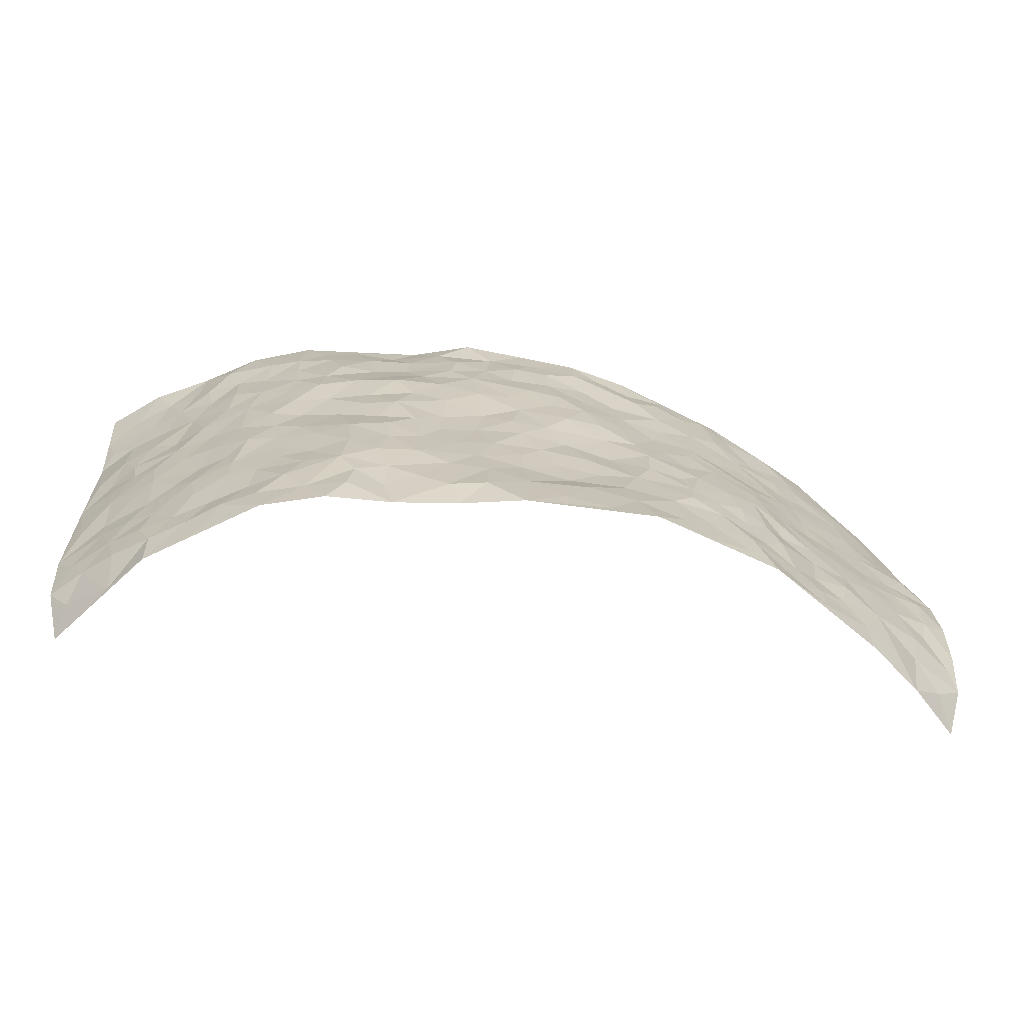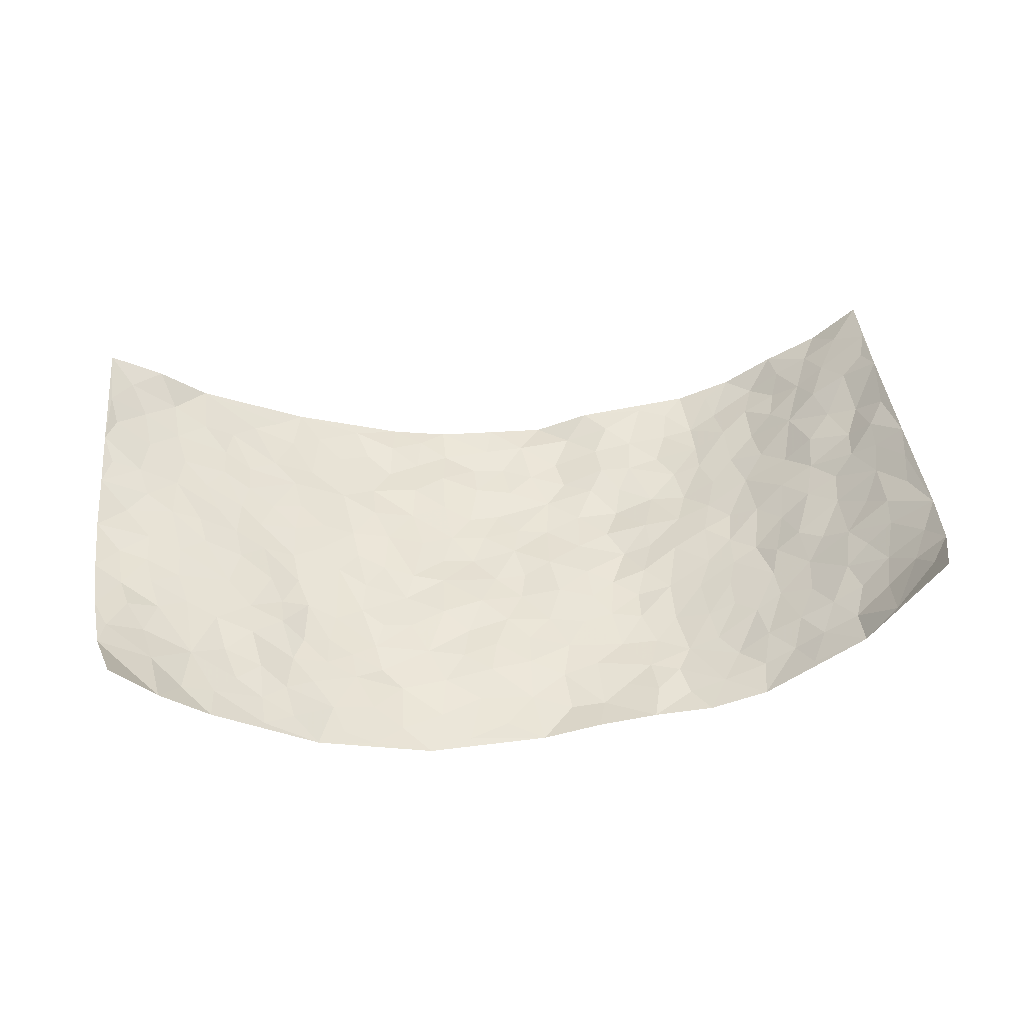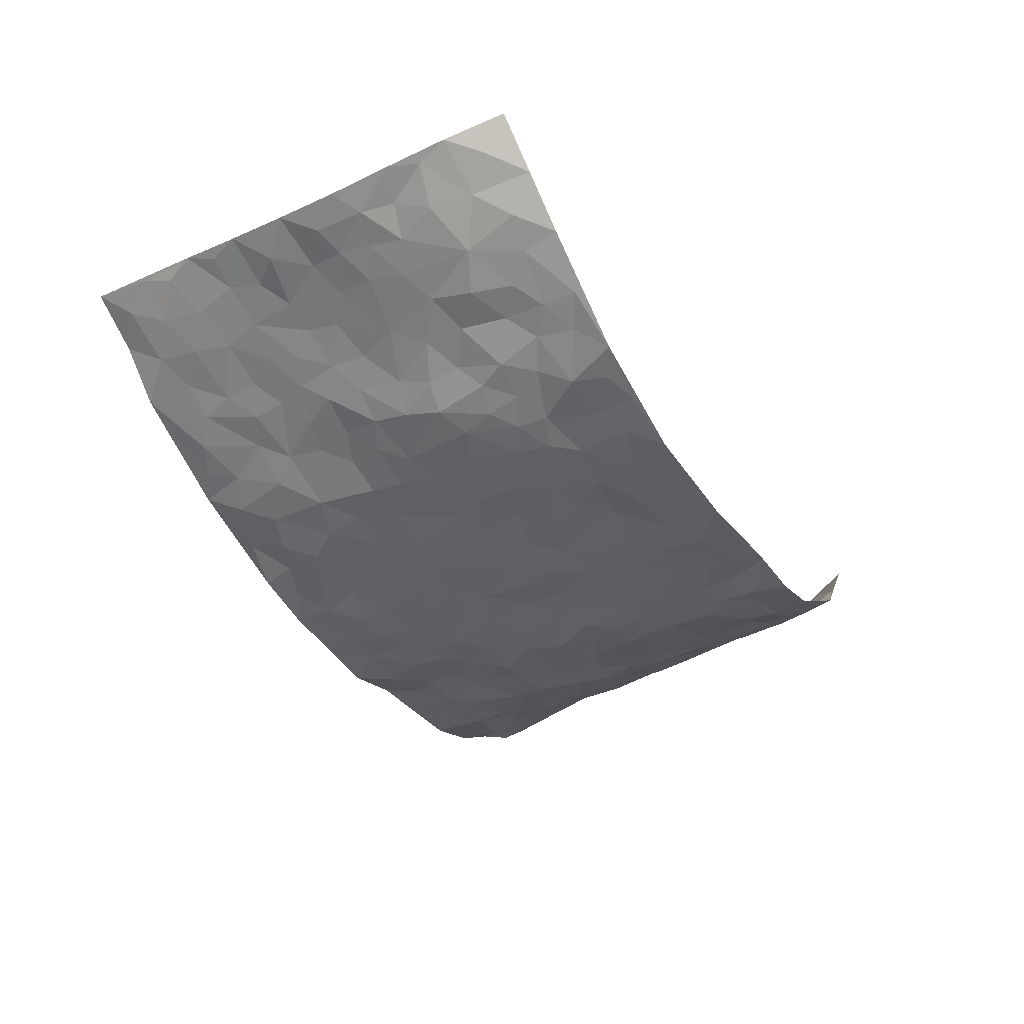
<metadata>
{"format":"obj","ext":"obj","renderer":"f3d","projection":"perspective","resolution":1024,"background":"white","views":[{"elev":-70.0,"azim":171.2,"up":"+Y"},{"elev":44.5,"azim":-7.7,"up":"+Z"},{"elev":-40.5,"azim":-60.2,"up":"+Z"}]}
</metadata>
<code>
v -0.8859 0.01401 0.2407
v -0.8971 0.9934 0.243
v 0.8358 0.01472 0.3045
v 0.9171 0.9958 0.1944
v -0.7619 0.3949 0.09891
v -0.9296 0.5014 0.1759
v -0.8183 0.3603 0.1242
v -0.001663 0.003222 -0.1119
v -0.9266 0.2538 0.1828
v -0.879 0.3407 0.1496
v -0.6997 0.004609 0.08037
v -0.9158 0.1294 0.2014
v -0.6852 0.295 0.05974
v -0.7976 0.006895 0.1555
v -0.8039 0.291 0.1161
v -0.4879 0.004834 -0.04807
v -0.9025 0.1919 0.1827
v -0.2954 0.1697 -0.09572
v -0.7456 0.3246 0.08738
v -0.8144 0.1244 0.1412
v -0.8601 0.06875 0.1831
v -0.7577 0.06669 0.1051
v -0.6491 0.1298 0.04306
v -0.6939 0.07746 0.06966
v -0.8322 0.2104 0.1349
v -0.8636 0.2737 0.1535
v -0.7386 0.1789 0.08442
v -0.6702 0.2121 0.04601
v -0.822 0.4904 0.1325
v -0.9312 0.3782 0.1721
v -0.6941 0.9984 0.1037
v -0.5285 0.226 -0.02186
v 0.2607 0.1561 -0.08699
v -0.9134 0.7473 0.2105
v -0.3666 0.3963 -0.0752
v -0.7437 0.7542 0.1085
v -0.758 0.8327 0.1194
v -0.5645 0.4454 0.008064
v -0.581 0.6085 0.02158
v -0.4693 1 -0.00105
v -0.8984 0.6864 0.1888
v -0.6351 0.5646 0.05025
v -0.3832 0.7561 -0.05121
v -0.5026 0.2836 -0.03126
v -0.4556 0.2286 -0.04896
v -0.4884 0.1656 -0.03624
v -0.4373 0.6384 -0.02988
v -0.3626 0.562 -0.06483
v 0.1689 0.4729 -0.1001
v -0.3357 0.2239 -0.09005
v -0.2067 0.6119 -0.09408
v -0.3692 0.6313 -0.05884
v -0.3045 0.06013 -0.09877
v -0.6021 0.7128 0.04181
v -0.3948 0.1972 -0.07248
v -0.8255 0.6184 0.1429
v -0.03645 0.3487 -0.1013
v 0.05935 0.3393 -0.1038
v 0.3003 0.4489 -0.08943
v -0.09289 0.5519 -0.1121
v -0.1631 0.5569 -0.1059
v 0.09634 0.6288 -0.1152
v -0.6123 0.3493 0.02839
v -0.7129 0.5752 0.09035
v -0.889 0.8085 0.1992
v -0.5463 0.1327 -0.007314
v -0.3686 0.01497 -0.08261
v -0.7582 0.4679 0.1049
v -0.5965 0.1754 0.02295
v -0.5959 0.02119 0.01577
v -0.2494 0.004504 -0.1173
v -0.5974 0.09142 0.01626
v -0.5347 0.05646 -0.01438
v -0.4309 0.04023 -0.06515
v -0.4502 0.1072 -0.06102
v -0.8405 0.686 0.1579
v -0.8991 0.8706 0.2216
v -0.7029 0.5105 0.0829
v 0.00576 0.9963 -0.1066
v -0.7622 0.6762 0.1143
v -0.5458 0.3184 0.0005396
v -0.5053 0.4649 -0.02818
v 0.009216 0.571 -0.1095
v -0.04716 0.4831 -0.1069
v 0.005494 0.4197 -0.1072
v -0.1251 0.1313 -0.111
v -0.5505 0.6727 0.01401
v -0.8701 0.5638 0.1499
v -0.6983 0.6928 0.08408
v -0.4467 0.3005 -0.05629
v -0.6107 0.2703 0.02877
v -0.4861 0.6906 -0.008516
v -0.1712 0.4858 -0.09742
v -0.2622 0.4377 -0.09344
v -0.6217 0.6516 0.04603
v -0.01138 0.1184 -0.1101
v -0.4109 0.5129 -0.05445
v -0.3445 0.2911 -0.08459
v -0.2387 0.505 -0.09142
v -0.1794 0.3824 -0.08968
v -0.9214 0.6244 0.1921
v -0.6745 0.6247 0.07002
v -0.7729 0.5808 0.1159
v -0.3626 0.1123 -0.08009
v -0.5113 0.5365 -0.01801
v -0.6566 0.4086 0.05206
v -0.1292 0.3249 -0.102
v -0.1492 0.251 -0.0976
v -0.5033 0.6138 -0.006889
v 0.1135 0.7277 -0.1172
v -0.002392 0.2157 -0.1017
v -0.07178 0.2743 -0.09708
v 0.006153 0.2889 -0.1037
v -0.4275 0.3676 -0.06107
v -0.1974 0.1862 -0.1023
v -0.6277 0.4901 0.04645
v -0.5441 0.3844 -0.008026
v -0.487 0.3955 -0.03935
v -0.3044 0.526 -0.07666
v -0.2593 0.352 -0.09378
v -0.3526 0.4694 -0.06963
v -0.2273 0.2727 -0.09734
v -0.08904 0.4119 -0.09798
v -0.576 0.5343 0.01738
v -0.09156 0.1998 -0.09567
v -0.2158 0.09596 -0.1108
v -0.3983 0.2612 -0.07046
v -0.8843 0.4401 0.1483
v -0.8265 0.4232 0.1285
v 0.09471 0.4225 -0.09963
v 0.2105 0.2366 -0.1004
v 0.08555 0.5168 -0.1012
v 0.02244 0.4879 -0.1097
v 0.1688 0.392 -0.09897
v 0.7485 0.4942 0.1136
v 0.2234 0.4322 -0.1028
v 0.2686 0.3116 -0.09628
v 0.1645 0.5657 -0.1088
v 0.1278 0.9959 -0.1128
v -0.2869 0.6211 -0.07164
v 0.4296 0.8775 -0.06803
v 0.4936 0.9958 -0.04899
v -0.2078 0.7815 -0.08038
v -0.05338 0.8633 -0.1113
v -0.3218 0.3511 -0.08244
v -0.4513 0.5688 -0.03651
v -0.07594 0.05485 -0.1134
v -0.1612 0.02442 -0.1141
v 0.1187 0.003089 -0.08727
v 0.01857 0.8588 -0.1154
v -0.01282 0.6995 -0.1183
v 0.4206 0.1935 -0.05952
v 0.3438 0.2872 -0.08538
v 0.5797 0.523 0.002785
v 0.522 0.5436 -0.0314
v 0.4529 0.1318 -0.04835
v 0.5129 0.2246 -0.01631
v 0.4144 0.3584 -0.06366
v 0.02653 0.6402 -0.1138
v -0.05592 0.6275 -0.1121
v -0.1415 0.7303 -0.09759
v -0.08288 0.6936 -0.1137
v -0.0549 0.7908 -0.1084
v -0.1334 0.634 -0.1093
v 0.02575 0.7737 -0.1122
v 0.2472 0.9945 -0.0757
v -0.01347 0.925 -0.1078
v -0.2638 0.8469 -0.08111
v -0.1942 0.8797 -0.09237
v -0.3099 0.7823 -0.06959
v -0.2372 0.9978 -0.07674
v -0.2223 0.6969 -0.08384
v -0.3116 0.7016 -0.06631
v -0.1342 0.8298 -0.09426
v -0.1169 0.9971 -0.1003
v 0.2226 0.7437 -0.1008
v 0.1787 0.6656 -0.1128
v 0.3303 0.5928 -0.08629
v 0.2658 0.5205 -0.1046
v 0.2725 0.6639 -0.1089
v 0.4291 0.7411 -0.07083
v 0.3615 0.6806 -0.08849
v 0.2909 0.7307 -0.09408
v 0.07378 0.9267 -0.1066
v 0.08418 0.8218 -0.1118
v 0.1512 0.8562 -0.1125
v 0.2546 0.8705 -0.08996
v 0.3259 0.7907 -0.08126
v 0.2372 0.5936 -0.1054
v -0.8282 0.867 0.1657
v -0.6523 0.8185 0.06606
v -0.8198 0.7754 0.1514
v -0.7898 0.9933 0.1809
v -0.8546 0.9368 0.2006
v -0.7631 0.9209 0.1345
v -0.6961 0.8869 0.09438
v -0.5822 0.9322 0.03411
v -0.6338 0.8881 0.05844
v -0.6569 0.7478 0.06891
v -0.5398 0.8168 0.01887
v -0.5982 0.7833 0.0392
v -0.4938 0.9032 -0.0003539
v -0.3822 0.8799 -0.04632
v -0.524 0.9626 0.01514
v -0.4536 0.8183 -0.02424
v -0.4299 0.9385 -0.0274
v -0.3342 0.9735 -0.04895
v -0.4957 0.7632 -0.002972
v -0.3131 0.9024 -0.06558
v -0.2505 0.9299 -0.07055
v 0.1619 0.7832 -0.1117
v 0.2587 0.8015 -0.08926
v 0.1932 0.9309 -0.09927
v 0.3987 0.8093 -0.0778
v 0.3419 0.878 -0.08014
v 0.3848 0.9793 -0.06218
v 0.2917 0.9338 -0.07363
v 0.4458 0.9453 -0.05837
v 0.3806 0.4911 -0.0672
v 0.3293 0.5262 -0.08895
v 0.4842 0.6009 -0.04793
v 0.4375 0.661 -0.07317
v 0.4081 0.585 -0.06855
v 0.3547 0.1872 -0.08195
v 0.4767 0.3318 -0.03627
v 0.4569 0.5198 -0.0444
v 0.3498 0.3853 -0.08489
v -0.1193 0.9139 -0.1049
v -0.1767 0.9566 -0.08612
v 0.3207 0.1307 -0.08087
v 0.5839 0.01218 0.03913
v 0.2033 0.3322 -0.09974
v 0.2748 0.3828 -0.1006
v 0.5687 0.2447 0.009338
v 0.7134 0.9941 0.05851
v 0.8837 0.2511 0.2511
v 0.4957 0.8089 -0.0524
v 0.6848 0.4846 0.07515
v 0.4905 0.7434 -0.05029
v 0.8898 0.5007 0.2381
v 0.6425 0.2917 0.05271
v 0.505 0.4648 -0.03205
v 0.7281 0.309 0.1197
v 0.5532 0.4123 -0.01147
v 0.4814 -0.0018 -0.02925
v 0.09119 0.252 -0.1026
v 0.497 0.07363 -0.02478
v 0.1364 0.3183 -0.1016
v 0.4147 0.2637 -0.05809
v 0.8038 0.2651 0.1811
v 0.6211 0.4586 0.03185
v 0.5612 0.0793 0.01099
v 0.4477 0.4229 -0.05183
v 0.5892 0.3692 0.01955
v 0.289 0.2306 -0.09318
v 0.4729 0.2688 -0.03586
v 0.2629 0.07759 -0.07588
v 0.3646 -0.000835 -0.0649
v 0.2414 0.001218 -0.0711
v 0.2009 0.1137 -0.09193
v 0.06786 0.1702 -0.1062
v 0.1456 0.189 -0.09972
v 0.5874 0.145 0.03467
v 0.7343 0.4207 0.108
v 0.7036 0.2193 0.1044
v 0.6204 0.07843 0.05478
v 0.6394 0.3824 0.0562
v 0.6811 0.3371 0.08211
v 0.8122 0.3263 0.1887
v 0.7105 0.5645 0.08699
v 0.6557 0.1437 0.07616
v 0.7169 0.1483 0.1137
v 0.7809 0.3663 0.1534
v 0.8603 0.3495 0.2199
v 0.8204 0.4376 0.1774
v 0.5687 0.3101 0.006272
v 0.7576 0.1055 0.1556
v 0.3312 0.0606 -0.07705
v 0.4076 0.06569 -0.05521
v 0.0704 0.07798 -0.1097
v 0.1416 0.07169 -0.0981
v 0.8959 0.7489 0.2281
v 0.6883 0.07773 0.09941
v 0.6285 0.2133 0.04951
v 0.8757 0.425 0.2291
v 0.8367 0.5084 0.1891
v 0.7535 0.2492 0.1389
v 0.5194 0.1453 -0.007301
v 0.6847 0.0006961 0.1106
v 0.4974 0.3911 -0.03062
v 0.8299 0.06903 0.2547
v 0.8719 0.1285 0.2664
v 0.7769 0.1797 0.1618
v 0.8145 0.1256 0.2092
v 0.7451 0.01335 0.1844
v 0.8492 0.189 0.2287
v 0.6425 0.5525 0.04452
v 0.6689 0.6295 0.05228
v 0.5785 0.6326 -0.006247
v 0.7784 0.6892 0.1314
v 0.6229 0.7674 0.009555
v 0.8783 0.6243 0.2172
v 0.7264 0.6393 0.1029
v 0.8017 0.5931 0.1493
v 0.7035 0.7412 0.07481
v 0.7913 0.5286 0.1483
v 0.8429 0.5734 0.1956
v 0.8337 0.6575 0.1687
v 0.6269 0.6889 0.02072
v 0.5624 0.7201 -0.01909
v 0.509 0.6713 -0.03869
v 0.8041 0.8499 0.1403
v 0.6948 0.8666 0.04825
v 0.7656 0.7748 0.123
v 0.8355 0.7762 0.1729
v 0.747 0.8406 0.09407
v 0.9043 0.8723 0.2095
v 0.6735 0.799 0.04736
v 0.8832 0.8096 0.2035
v 0.7182 0.9273 0.06576
v 0.8218 0.9931 0.1158
v 0.6098 0.9945 -0.006358
v 0.7833 0.9222 0.1111
v 0.8526 0.9256 0.1626
v 0.6557 0.9298 0.01399
v 0.5587 0.8982 -0.03014
v 0.4974 0.8786 -0.05529
v 0.5521 0.9666 -0.02951
v 0.5661 0.8184 -0.01581
v 0.627 0.857 0.01225
f 29 6 128
f 12 21 20
f 26 10 9
f 55 45 46
f 27 19 15
f 26 9 17
f 101 6 88
f 12 1 21
f 7 15 19
f 125 86 96
f 84 123 85
f 129 29 128
f 25 27 15
f 12 20 17
f 73 75 66
f 22 14 11
f 26 17 25
f 9 12 17
f 25 15 26
f 5 129 7
f 52 146 48
f 55 18 50
f 7 19 5
f 20 27 25
f 124 82 105
f 41 76 34
f 20 14 22
f 14 20 21
f 14 21 1
f 24 22 11
f 24 27 22
f 72 66 69
f 69 32 91
f 70 24 11
f 24 23 27
f 17 20 25
f 27 20 22
f 10 15 7
f 10 26 15
f 23 28 27
f 27 13 19
f 28 23 69
f 13 27 28
f 119 121 94
f 10 7 129
f 6 30 128
f 9 10 30
f 36 192 80
f 80 102 89
f 118 81 44
f 64 103 78
f 115 126 86
f 45 32 46
f 91 63 13
f 129 68 29
f 95 87 54
f 95 54 199
f 202 40 204
f 82 97 105
f 29 88 6
f 18 55 104
f 148 126 71
f 38 82 124
f 50 18 122
f 117 82 38
f 5 19 106
f 82 117 118
f 80 64 102
f 127 45 55
f 194 77 190
f 98 35 114
f 39 124 105
f 127 50 98
f 106 19 13
f 66 75 46
f 39 95 42
f 63 117 38
f 95 89 102
f 101 56 76
f 51 140 99
f 18 53 126
f 62 83 132
f 45 127 90
f 112 113 57
f 103 29 68
f 130 85 58
f 109 39 105
f 35 94 121
f 113 246 58
f 151 165 163
f 120 100 94
f 114 127 98
f 192 190 65
f 95 39 87
f 36 191 37
f 67 104 74
f 56 101 88
f 13 63 106
f 192 34 76
f 268 241 243
f 108 115 125
f 93 84 60
f 133 84 85
f 156 288 157
f 101 76 41
f 80 103 64
f 105 97 146
f 99 61 51
f 92 109 47
f 125 96 111
f 158 227 153
f 75 104 55
f 69 66 32
f 81 91 32
f 106 78 68
f 42 64 78
f 77 34 65
f 24 70 72
f 75 73 16
f 16 71 67
f 2 34 77
f 13 28 91
f 103 56 88
f 56 80 76
f 72 69 23
f 11 16 70
f 16 73 70
f 16 67 74
f 115 18 126
f 24 72 23
f 73 72 70
f 16 74 75
f 72 73 66
f 32 45 44
f 84 83 60
f 66 46 32
f 78 106 116
f 117 63 81
f 67 53 104
f 103 68 78
f 69 91 28
f 36 80 89
f 106 38 116
f 106 68 5
f 81 118 117
f 62 132 138
f 32 44 81
f 53 67 71
f 57 58 85
f 123 100 107
f 93 60 61
f 33 230 224
f 8 96 147
f 132 133 130
f 140 48 119
f 93 100 123
f 122 98 50
f 164 60 160
f 53 71 126
f 125 112 108
f 193 194 195
f 75 55 46
f 63 91 81
f 56 103 80
f 196 198 31
f 18 104 53
f 121 48 97
f 38 106 63
f 118 97 82
f 97 35 121
f 51 172 140
f 130 134 49
f 87 39 109
f 288 252 263
f 97 114 35
f 47 43 92
f 57 113 58
f 248 130 58
f 34 101 41
f 114 90 127
f 116 124 42
f 145 94 35
f 118 114 97
f 167 79 175
f 98 145 35
f 85 123 57
f 43 47 52
f 199 36 89
f 42 78 116
f 159 83 62
f 88 29 103
f 74 104 75
f 118 44 90
f 173 140 172
f 42 95 102
f 190 192 37
f 65 190 77
f 89 95 199
f 125 111 112
f 92 87 109
f 18 115 122
f 177 180 176
f 112 57 107
f 109 105 146
f 93 94 100
f 285 286 275
f 96 86 147
f 137 232 131
f 57 123 107
f 87 92 208
f 49 134 136
f 132 130 49
f 161 164 162
f 50 127 55
f 122 108 107
f 122 107 100
f 48 140 52
f 118 90 114
f 99 119 94
f 123 84 93
f 36 37 192
f 48 121 119
f 120 122 100
f 39 42 124
f 38 124 116
f 248 58 246
f 44 45 90
f 98 122 120
f 146 52 47
f 94 93 99
f 168 209 170
f 212 183 188
f 202 197 200
f 42 102 64
f 107 108 112
f 99 93 61
f 8 280 96
f 112 111 113
f 125 115 86
f 115 108 122
f 128 30 10
f 5 68 129
f 10 129 128
f 132 49 138
f 83 84 133
f 130 133 85
f 83 133 132
f 248 134 130
f 156 152 224
f 151 110 165
f 212 186 211
f 153 224 249
f 254 251 244
f 246 261 262
f 225 158 249
f 49 136 179
f 185 184 150
f 214 188 181
f 181 188 182
f 161 163 174
f 143 170 172
f 110 211 185
f 184 79 167
f 174 228 169
f 62 110 159
f 163 150 144
f 210 169 229
f 170 143 168
f 176 211 110
f 98 120 145
f 94 145 120
f 48 146 97
f 109 146 47
f 148 86 126
f 147 86 148
f 71 8 148
f 8 147 148
f 244 276 254
f 232 136 134
f 174 143 161
f 60 83 160
f 163 162 151
f 159 160 83
f 261 281 262
f 259 281 149
f 219 220 59
f 246 113 111
f 33 255 131
f 157 256 152
f 137 255 153
f 230 278 279
f 262 260 33
f 154 155 242
f 131 255 137
f 248 131 232
f 281 280 149
f 259 258 278
f 220 179 59
f 159 151 160
f 162 160 151
f 164 61 60
f 228 174 144
f 144 174 163
f 159 110 151
f 161 172 164
f 186 184 185
f 161 162 163
f 61 164 51
f 160 162 164
f 187 217 213
f 150 163 165
f 205 202 200
f 79 184 139
f 170 43 173
f 174 169 143
f 161 143 172
f 167 144 150
f 176 180 183
f 172 170 173
f 223 226 221
f 185 150 165
f 99 140 119
f 207 206 203
f 172 51 164
f 43 52 173
f 173 52 140
f 167 175 228
f 228 229 169
f 210 168 169
f 177 110 62
f 189 138 179
f 62 138 177
f 136 232 233
f 181 182 222
f 150 184 167
f 178 180 189
f 49 179 138
f 177 138 189
f 180 178 182
f 178 179 220
f 307 308 304
f 222 223 221
f 215 187 188
f 176 183 212
f 187 213 186
f 214 215 188
f 185 211 186
f 237 181 239
f 182 188 183
f 110 185 165
f 216 215 141
f 211 176 212
f 182 183 180
f 176 110 177
f 213 184 186
f 178 189 179
f 177 189 180
f 195 190 37
f 197 198 200
f 195 194 190
f 34 192 65
f 80 192 76
f 37 196 195
f 194 2 77
f 193 2 194
f 196 37 191
f 31 193 195
f 198 196 191
f 31 195 196
f 199 201 191
f 197 204 31
f 198 191 201
f 31 198 197
f 201 199 54
f 36 199 191
f 54 208 201
f 208 43 205
f 208 54 87
f 198 201 200
f 206 205 203
f 43 170 203
f 210 207 209
f 40 202 206
f 31 204 40
f 197 202 204
f 208 205 200
f 43 203 205
f 205 206 202
f 203 209 207
f 171 40 207
f 40 206 207
f 208 200 201
f 43 208 92
f 170 209 203
f 168 143 169
f 207 210 171
f 168 210 209
f 188 187 212
f 212 187 186
f 166 139 213
f 184 213 139
f 237 214 181
f 215 214 141
f 216 141 218
f 213 217 166
f 142 166 216
f 217 216 166
f 187 215 217
f 216 217 215
f 237 141 214
f 142 216 218
f 223 222 182
f 179 136 59
f 223 220 219
f 267 238 251
f 237 327 141
f 223 182 178
f 158 290 253
f 220 223 178
f 59 233 227
f 233 59 136
f 248 246 131
f 153 249 158
f 251 254 267
f 223 219 226
f 111 261 246
f 297 251 238
f 276 256 157
f 167 228 144
f 229 228 175
f 175 171 229
f 229 171 210
f 260 257 33
f 265 271 272
f 266 289 283
f 269 243 250
f 249 224 152
f 266 283 271
f 227 233 137
f 253 227 158
f 325 313 320
f 135 264 275
f 310 329 239
f 270 298 297
f 249 256 225
f 275 273 269
f 311 222 221
f 155 154 299
f 234 276 157
f 310 311 299
f 222 239 181
f 221 226 155
f 266 263 252
f 242 290 244
f 264 273 275
f 273 264 243
f 242 244 154
f 276 290 225
f 288 234 157
f 240 282 302
f 275 286 306
f 225 290 158
f 234 263 284
f 241 254 276
f 233 232 137
f 137 153 227
f 264 135 238
f 244 251 154
f 260 259 257
f 227 253 219
f 33 224 255
f 154 297 299
f 240 302 307
f 297 154 251
f 264 268 243
f 253 226 219
f 271 284 263
f 277 294 293
f 290 242 253
f 241 234 284
f 59 227 219
f 242 155 226
f 252 245 231
f 157 152 156
f 257 230 33
f 152 256 249
f 278 230 257
f 262 33 131
f 224 153 255
f 259 278 257
f 134 248 232
f 230 279 224
f 96 261 111
f 261 96 280
f 280 281 261
f 246 262 131
f 252 247 245
f 268 267 241
f 283 277 272
f 288 247 252
f 275 274 285
f 295 291 294
f 267 268 264
f 263 234 288
f 309 310 299
f 290 276 244
f 283 272 271
f 267 254 241
f 265 243 241
f 236 240 285
f 297 238 270
f 303 305 298
f 241 276 234
f 221 155 299
f 272 277 293
f 250 243 287
f 286 285 240
f 284 271 265
f 271 263 266
f 295 3 291
f 225 256 276
f 241 284 265
f 289 266 231
f 3 292 291
f 321 235 323
f 293 294 296
f 279 278 258
f 245 279 258
f 279 156 224
f 260 281 259
f 280 8 149
f 262 281 260
f 231 266 252
f 267 264 238
f 306 304 270
f 283 289 295
f 243 269 273
f 236 269 250
f 294 292 296
f 274 236 285
f 269 274 275
f 250 287 293
f 245 289 231
f 236 274 269
f 156 279 247
f 242 226 253
f 247 279 245
f 243 265 287
f 288 156 247
f 265 272 293
f 296 292 236
f 293 287 265
f 295 294 277
f 277 283 295
f 236 250 296
f 289 3 295
f 292 294 291
f 293 296 250
f 300 304 308
f 325 320 235
f 329 330 326
f 270 304 303
f 270 303 298
f 309 305 301
f 135 306 270
f 299 297 298
f 298 309 299
f 238 135 270
f 300 314 305
f 303 300 305
f 304 306 307
f 300 303 304
f 282 319 315
f 322 325 235
f 275 306 135
f 307 306 286
f 240 307 286
f 308 307 302
f 302 282 308
f 308 282 315
f 305 309 298
f 310 309 301
f 310 301 329
f 310 239 311
f 222 311 239
f 299 311 221
f 319 312 315
f 312 323 316
f 301 305 318
f 305 314 316
f 300 308 315
f 316 314 312
f 312 314 315
f 315 314 300
f 323 312 324
f 316 313 318
f 282 4 317
f 330 313 325
f 4 321 324
f 235 320 323
f 282 317 319
f 312 319 317
f 326 325 322
f 316 320 313
f 316 318 305
f 142 218 327
f 327 218 141
f 316 323 320
f 324 312 317
f 4 324 317
f 321 323 324
f 318 313 330
f 328 326 322
f 326 327 329
f 329 327 237
f 326 328 327
f 322 142 328
f 327 328 142
f 329 237 239
f 301 318 330
f 326 330 325
f 330 329 301

</code>
